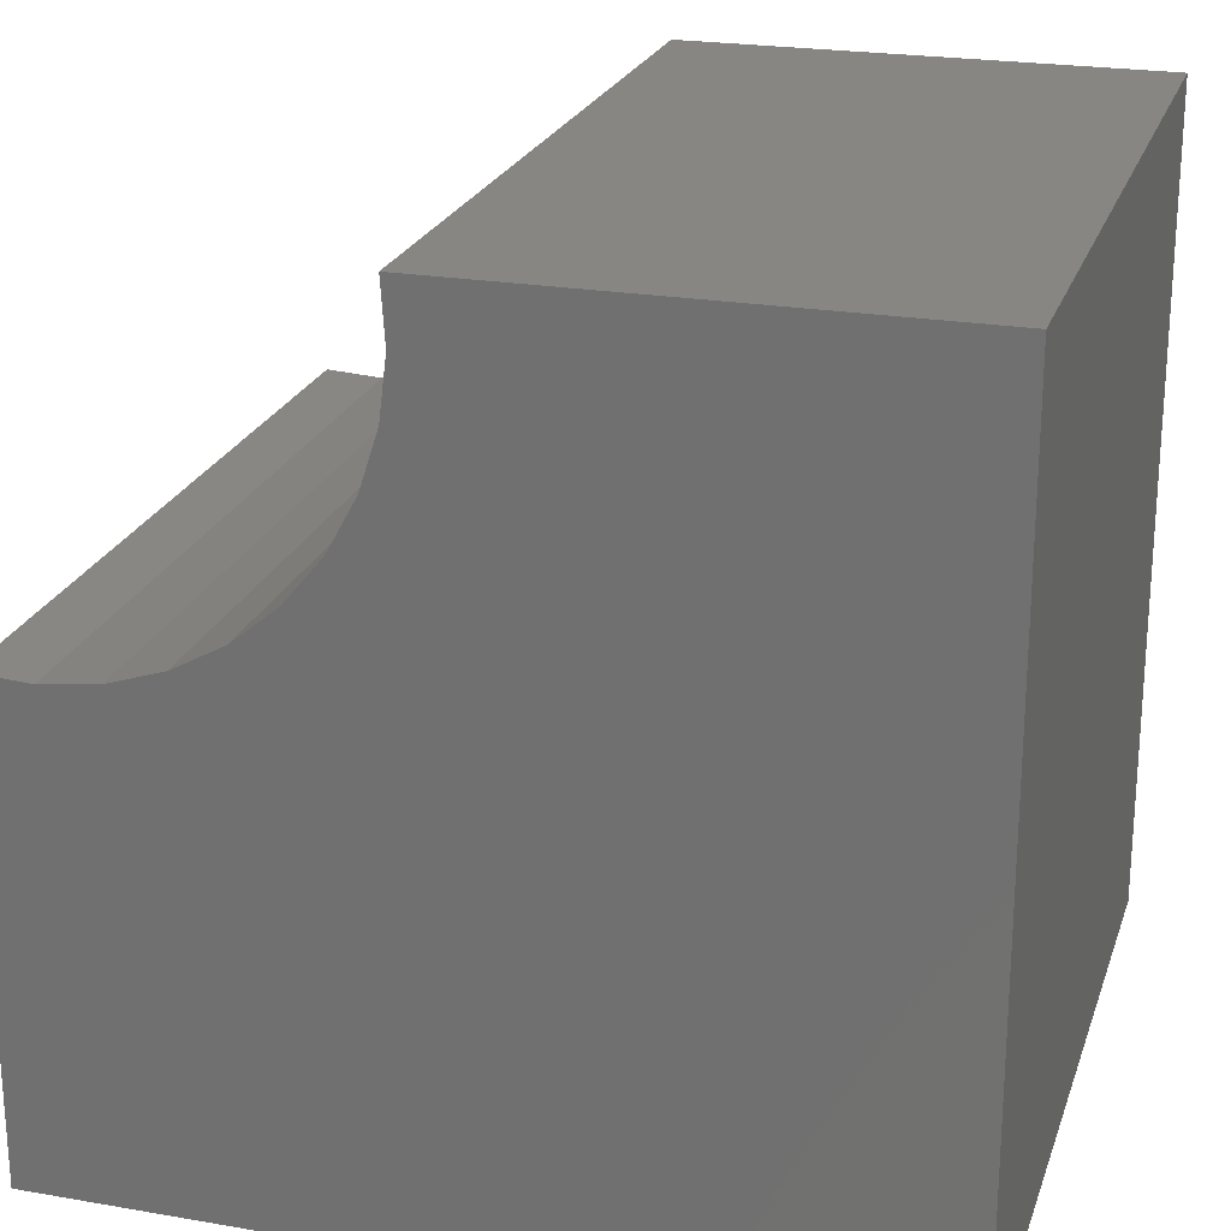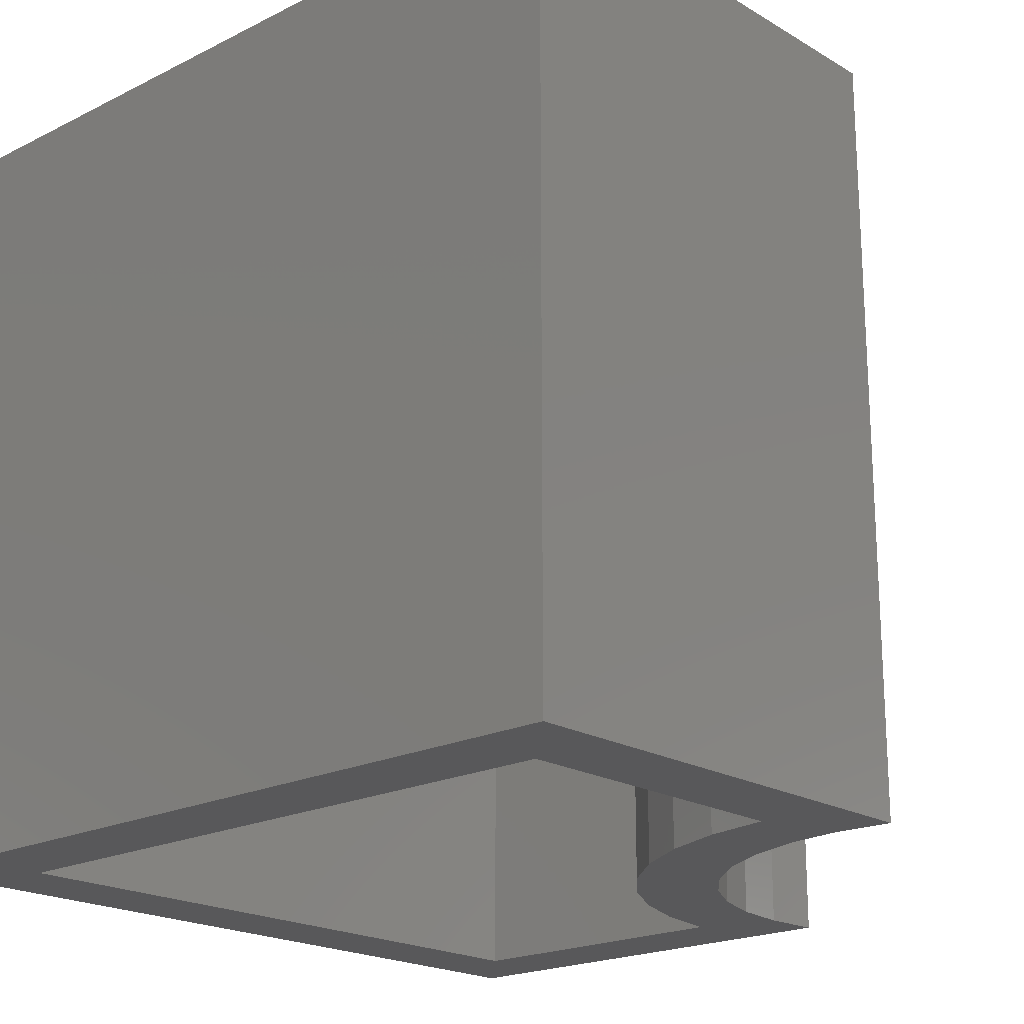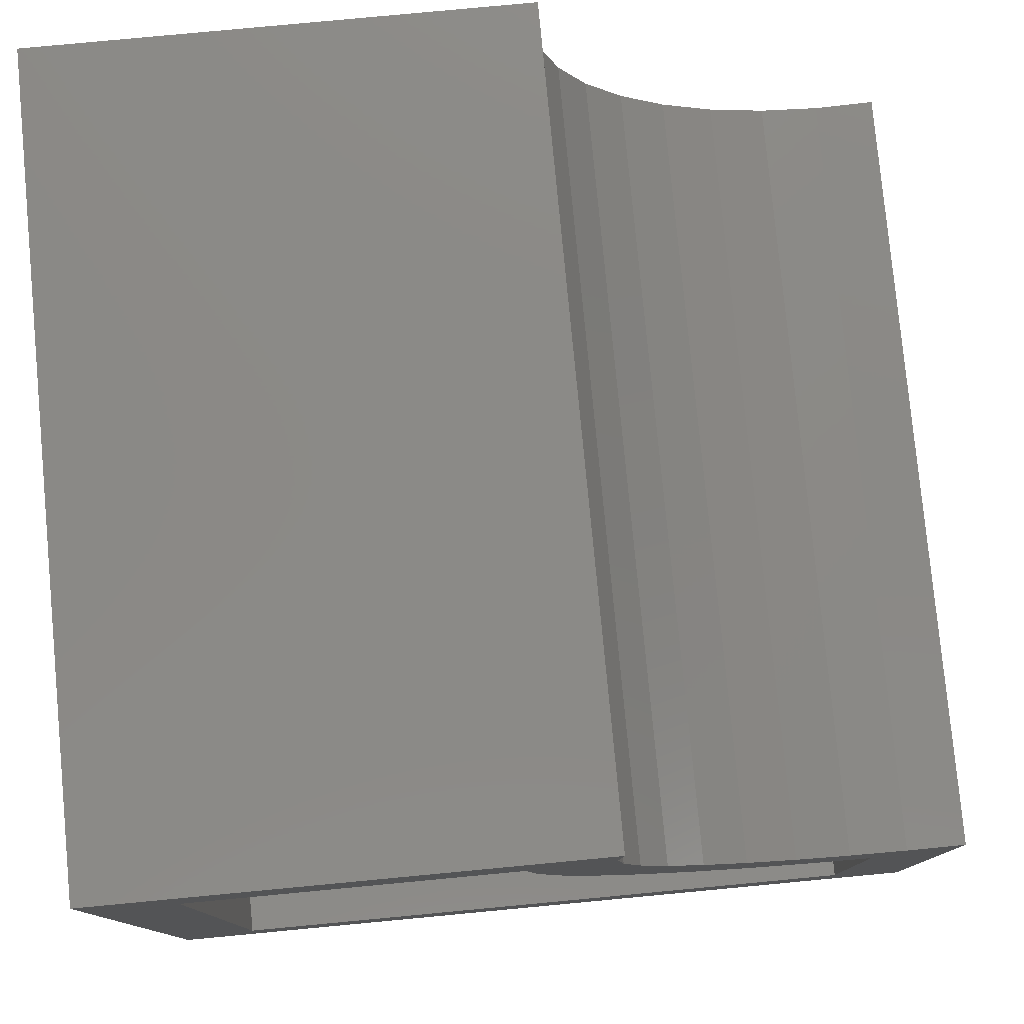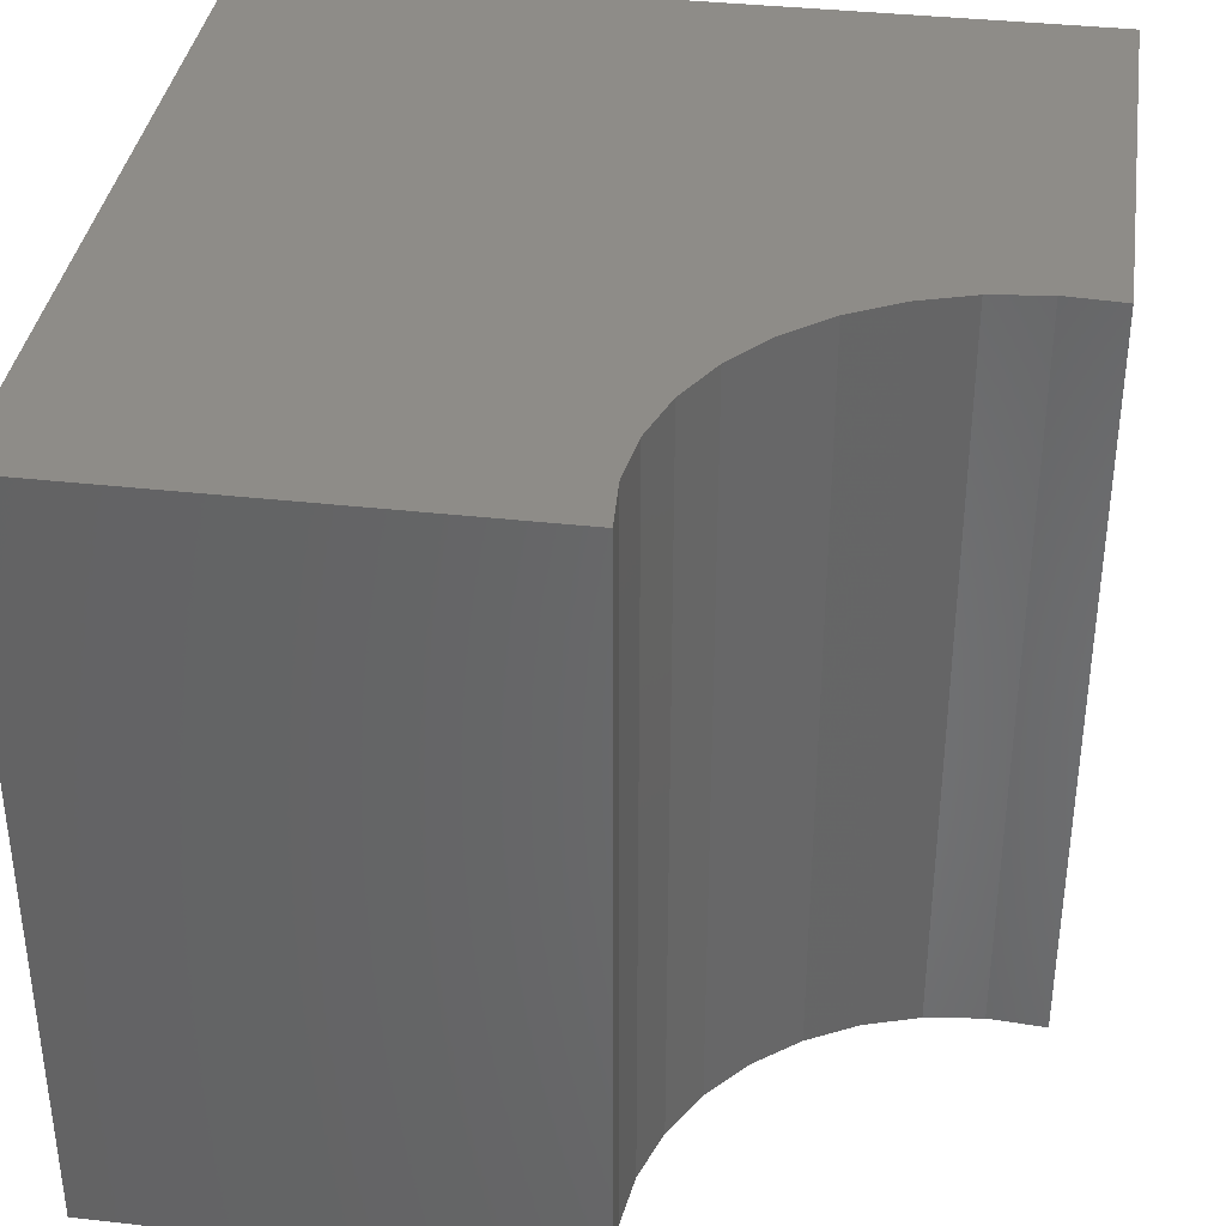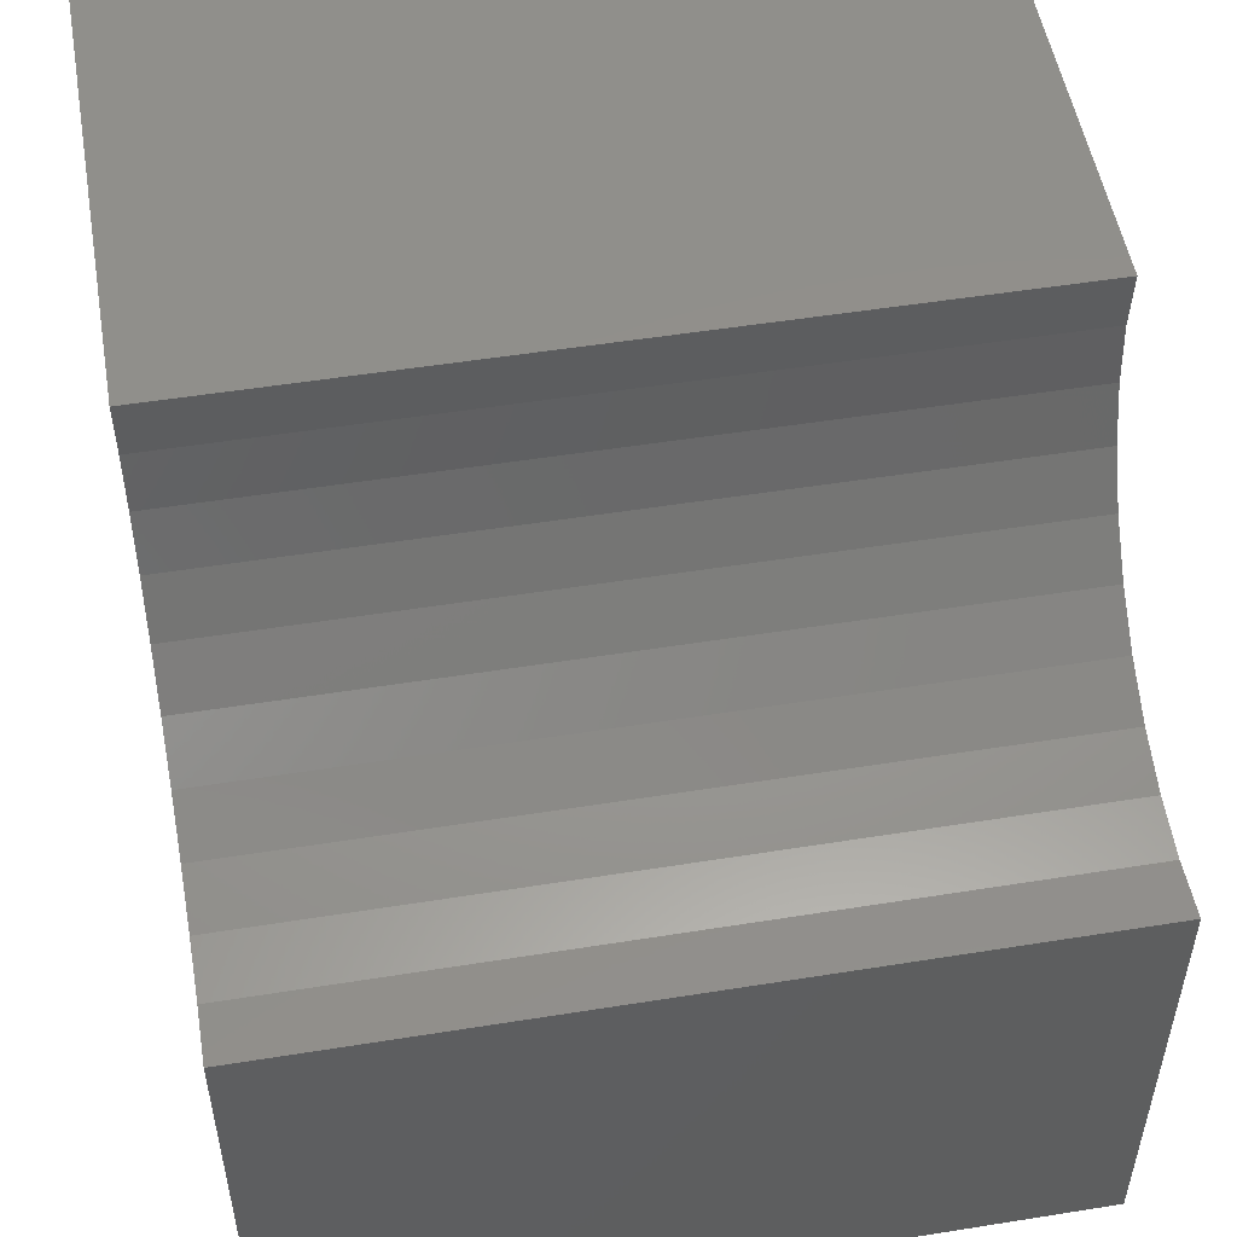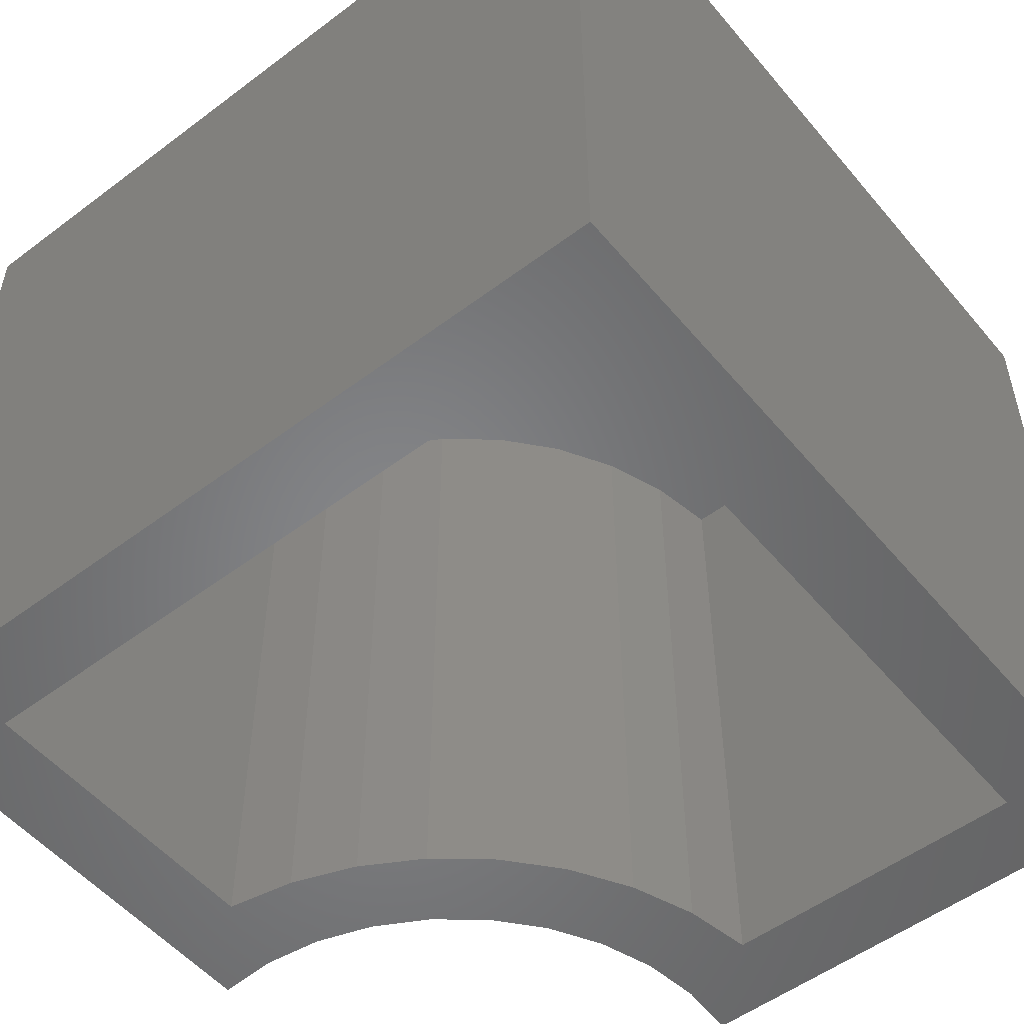
<metadata>
{"format":"stl","ext":"stl","renderer":"f3d","projection":"perspective","resolution":1024,"background":"white","views":[{"elev":22.9,"azim":-163.6,"up":"+Z"},{"elev":-20.0,"azim":-47.4,"up":"+Y"},{"elev":78.9,"azim":-5.4,"up":"+Z"},{"elev":36.9,"azim":8.3,"up":"+Y"},{"elev":52.2,"azim":80.2,"up":"+Z"},{"elev":-52.9,"azim":-141.1,"up":"+Y"}]}
</metadata>
<code>
# stl→obj: 52 verts, 100 faces
v -0.3641 -0.75 0.5825
v -0.2609 -0.75 0.5742
v -0.29 -0.75 0.6271
v -0.101 -0.75 0.3616
v -0.005585 -0.75 0.4338
v -0.1675 -0.75 0.3859
v -0.2289 -0.75 0.4213
v -0.0655 -0.75 0.4414
v -0.1229 -0.75 0.46
v -0.2831 -0.75 0.4669
v 0.05469 -0.75 0.4375
v -0.03125 -0.75 0.3493
v 0.05469 -0.75 -0.05469
v -0.03125 -0.75 0.03125
v -0.8047 -0.75 -0.05469
v -0.7188 -0.75 0.03125
v -0.8047 -0.75 0.8047
v -0.7188 -0.75 0.7188
v -0.4007 -0.75 0.7188
v -0.3162 -0.75 0.7444
v -0.3884 -0.75 0.649
v -0.3086 -0.75 0.6845
v -0.3125 -0.75 0.8047
v -0.2224 -0.75 0.5276
v -0.3287 -0.75 0.5211
v -0.1758 -0.75 0.4891
v -0.7188 -0.03125 0.03125
v -0.03125 -0.03125 0.03125
v -0.03125 -0.03125 0.3493
v -0.101 -0.03125 0.3616
v -0.1675 -0.03125 0.3859
v -0.2289 -0.03125 0.4213
v -0.2831 -0.03125 0.4669
v -0.3287 -0.03125 0.5211
v -0.3641 -0.03125 0.5825
v -0.3884 -0.03125 0.649
v -0.4007 -0.03125 0.7188
v -0.7188 -0.03125 0.7188
v -0.8047 0.05469 -0.05469
v 0.05469 0.05469 -0.05469
v 0.05469 0.05469 0.4375
v -0.2224 0.05469 0.5276
v -0.1758 0.05469 0.4891
v -0.1229 0.05469 0.46
v -0.0655 0.05469 0.4414
v -0.005585 0.05469 0.4338
v -0.2609 0.05469 0.5742
v -0.29 0.05469 0.6271
v -0.3086 0.05469 0.6845
v -0.3162 0.05469 0.7444
v -0.3125 0.05469 0.8047
v -0.8047 0.05469 0.8047
f 1 2 3
f 4 5 6
f 7 6 5
f 7 5 8
f 7 8 9
f 7 9 10
f 5 4 11
f 11 4 12
f 11 12 13
f 13 12 14
f 13 14 15
f 15 14 16
f 15 16 17
f 17 16 18
f 17 18 19
f 20 21 22
f 22 21 1
f 22 1 3
f 23 17 20
f 20 17 19
f 20 19 21
f 2 1 24
f 24 1 25
f 24 25 26
f 26 25 10
f 26 10 9
f 27 16 28
f 28 16 14
f 28 14 29
f 29 14 12
f 29 12 30
f 30 12 4
f 30 4 31
f 31 4 6
f 31 6 32
f 32 6 7
f 32 7 33
f 33 7 10
f 33 10 34
f 34 10 25
f 34 25 35
f 35 25 1
f 35 1 36
f 36 1 21
f 36 21 37
f 37 21 19
f 37 19 38
f 38 19 18
f 38 18 27
f 27 18 16
f 15 39 13
f 13 39 40
f 40 41 13
f 13 41 11
f 42 26 43
f 43 26 9
f 43 9 44
f 44 9 8
f 44 8 45
f 45 8 5
f 45 5 46
f 46 5 11
f 46 11 41
f 26 42 24
f 24 42 47
f 24 47 2
f 2 47 48
f 2 48 3
f 3 48 49
f 3 49 22
f 22 49 50
f 22 50 20
f 20 50 51
f 20 51 23
f 51 52 23
f 23 52 17
f 17 52 15
f 15 52 39
f 39 52 51
f 39 51 50
f 39 50 49
f 39 49 48
f 39 48 47
f 39 47 42
f 39 42 43
f 39 43 44
f 39 44 45
f 39 45 46
f 39 46 41
f 39 41 40
f 27 28 29
f 27 29 30
f 27 30 31
f 27 31 32
f 27 32 33
f 27 33 34
f 27 34 35
f 27 35 36
f 27 36 37
f 27 37 38

</code>
